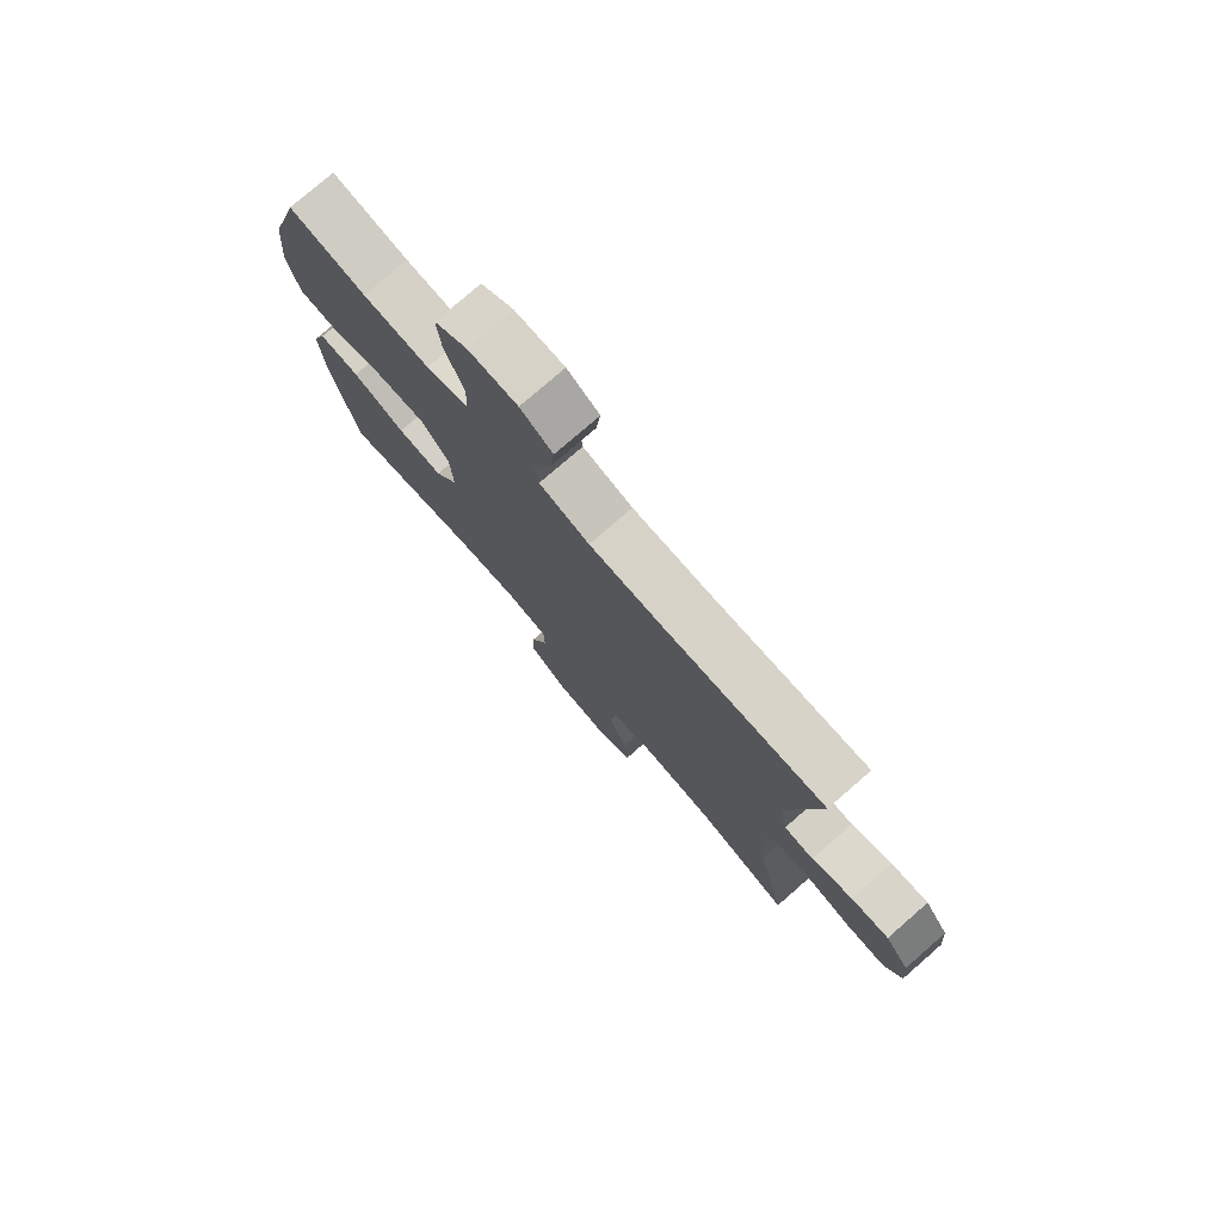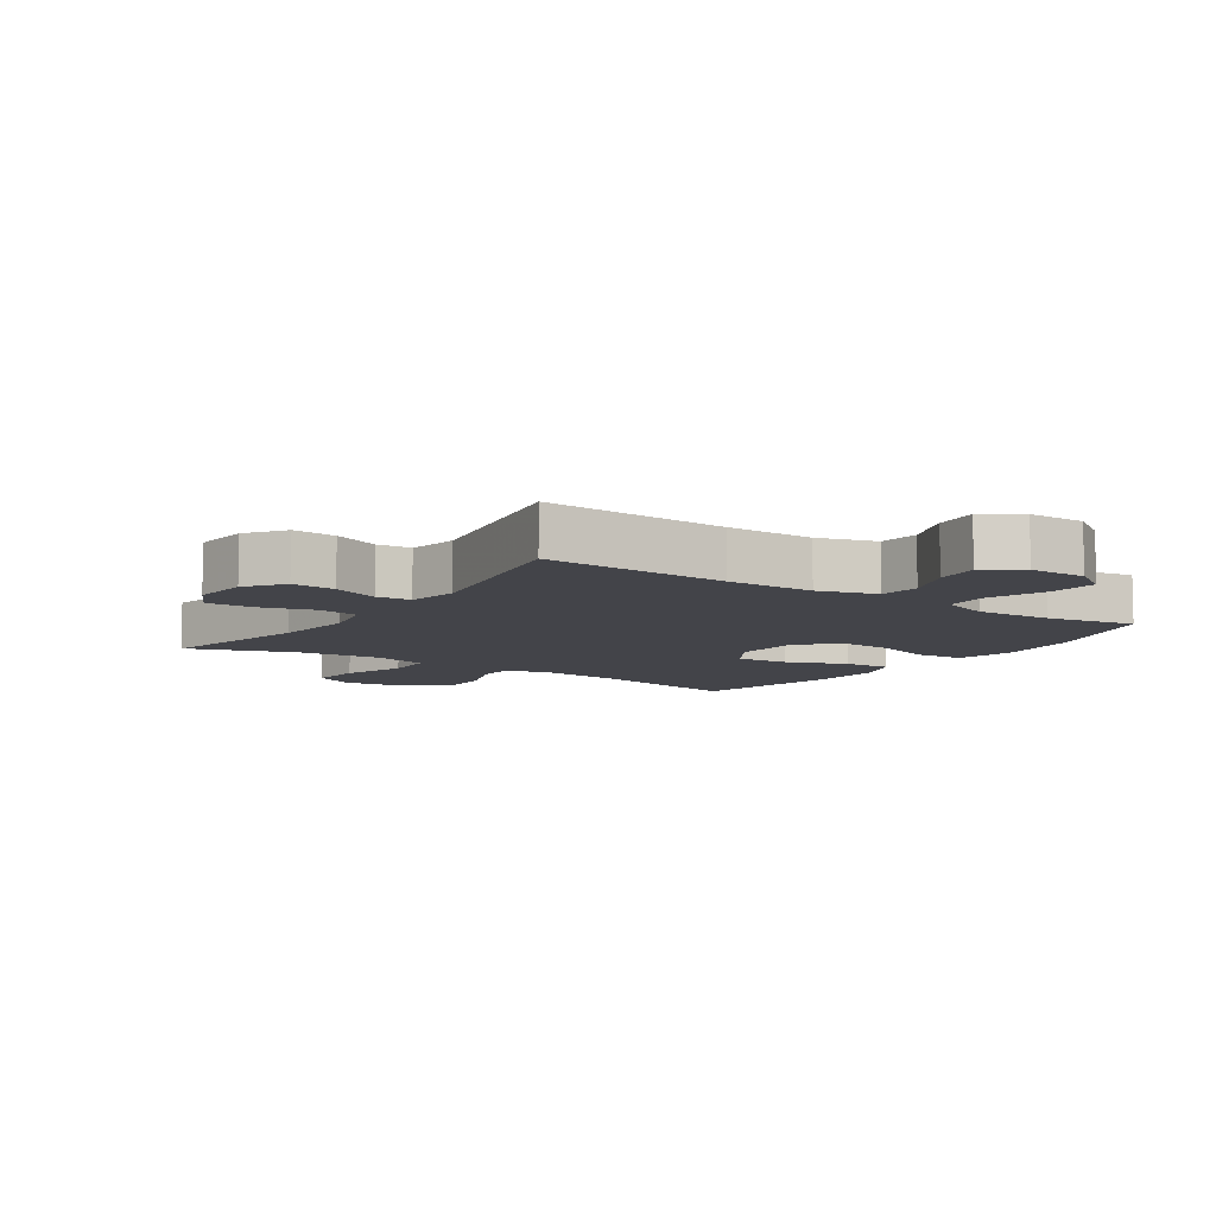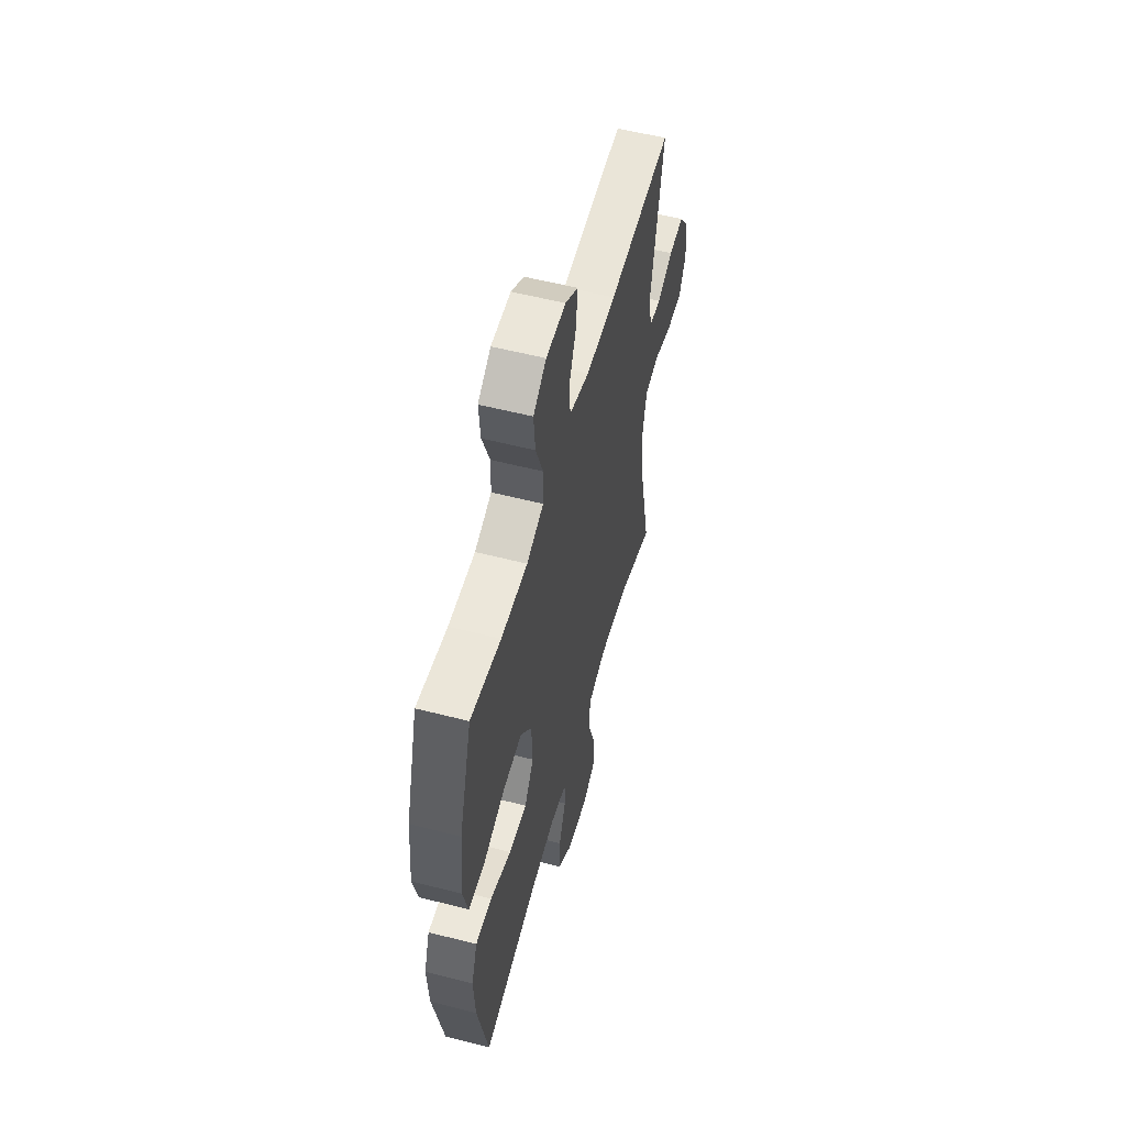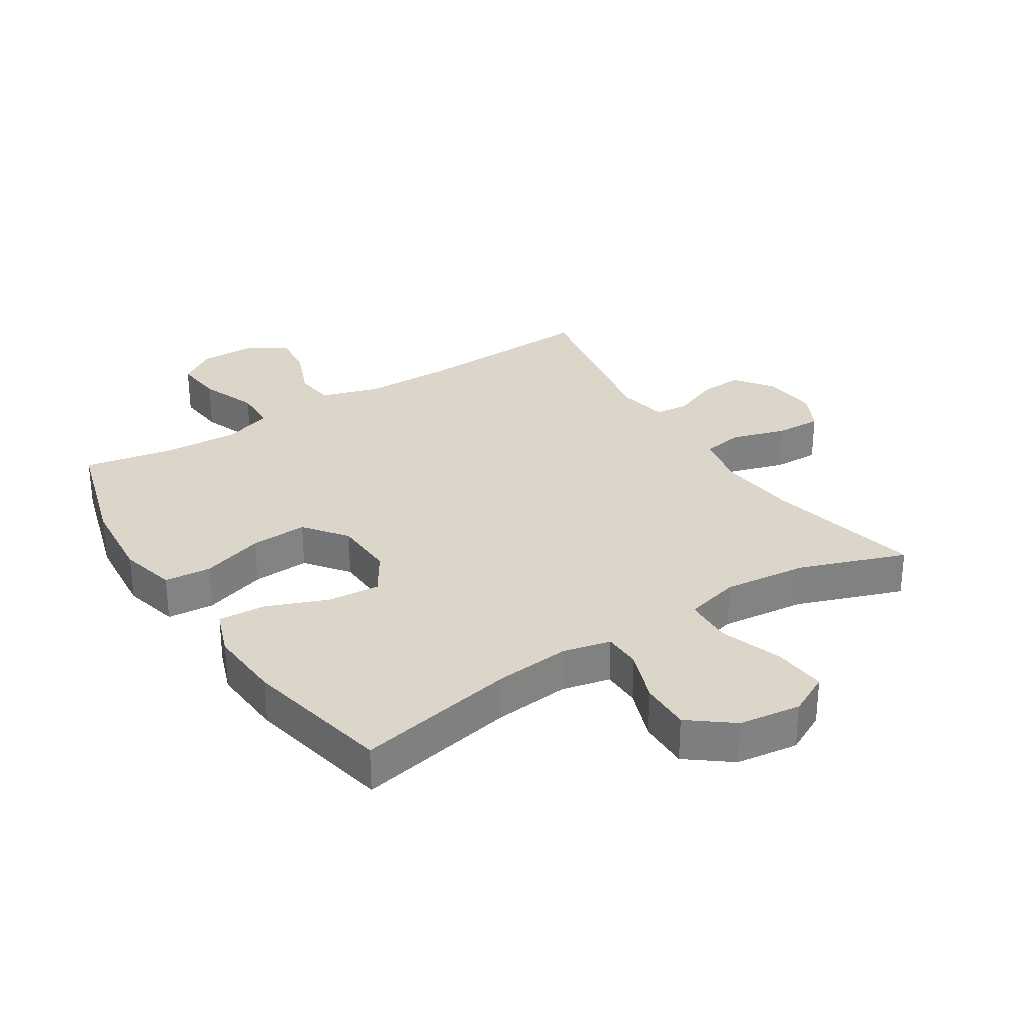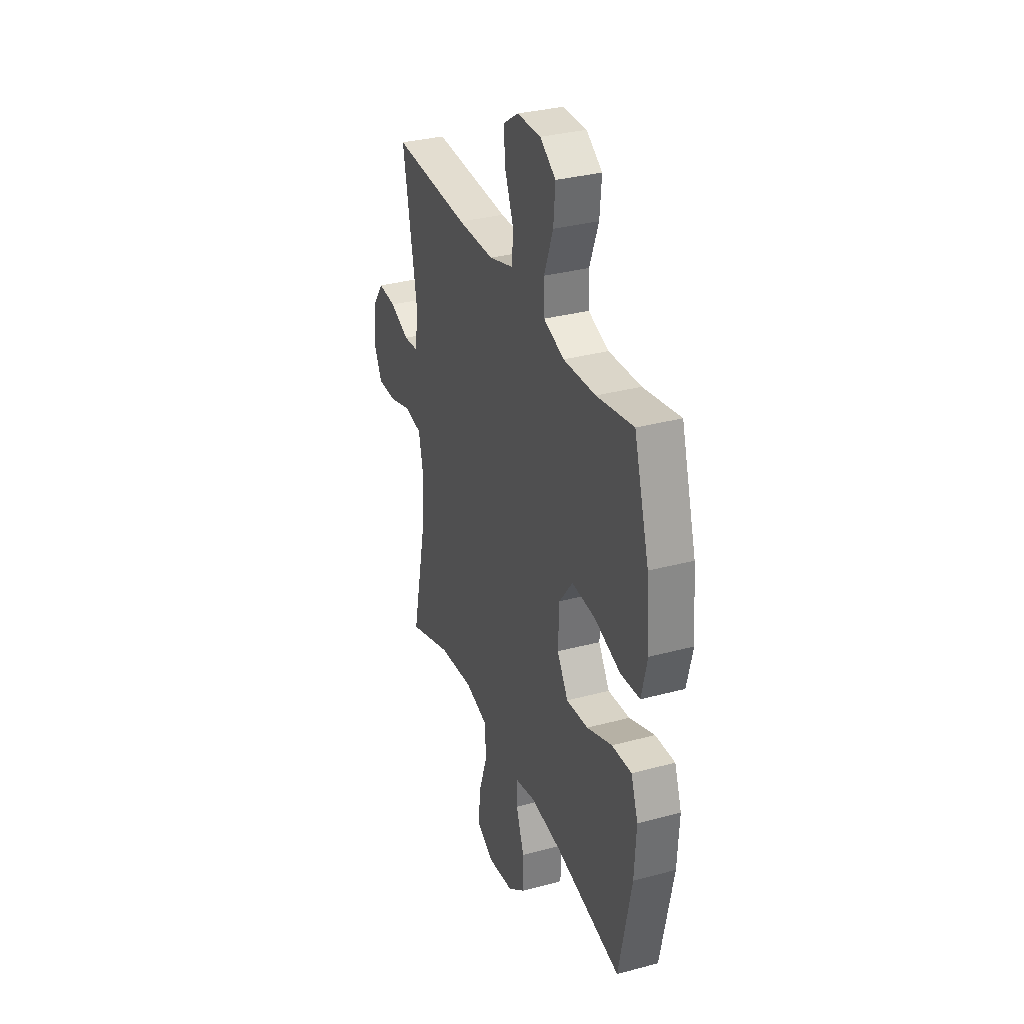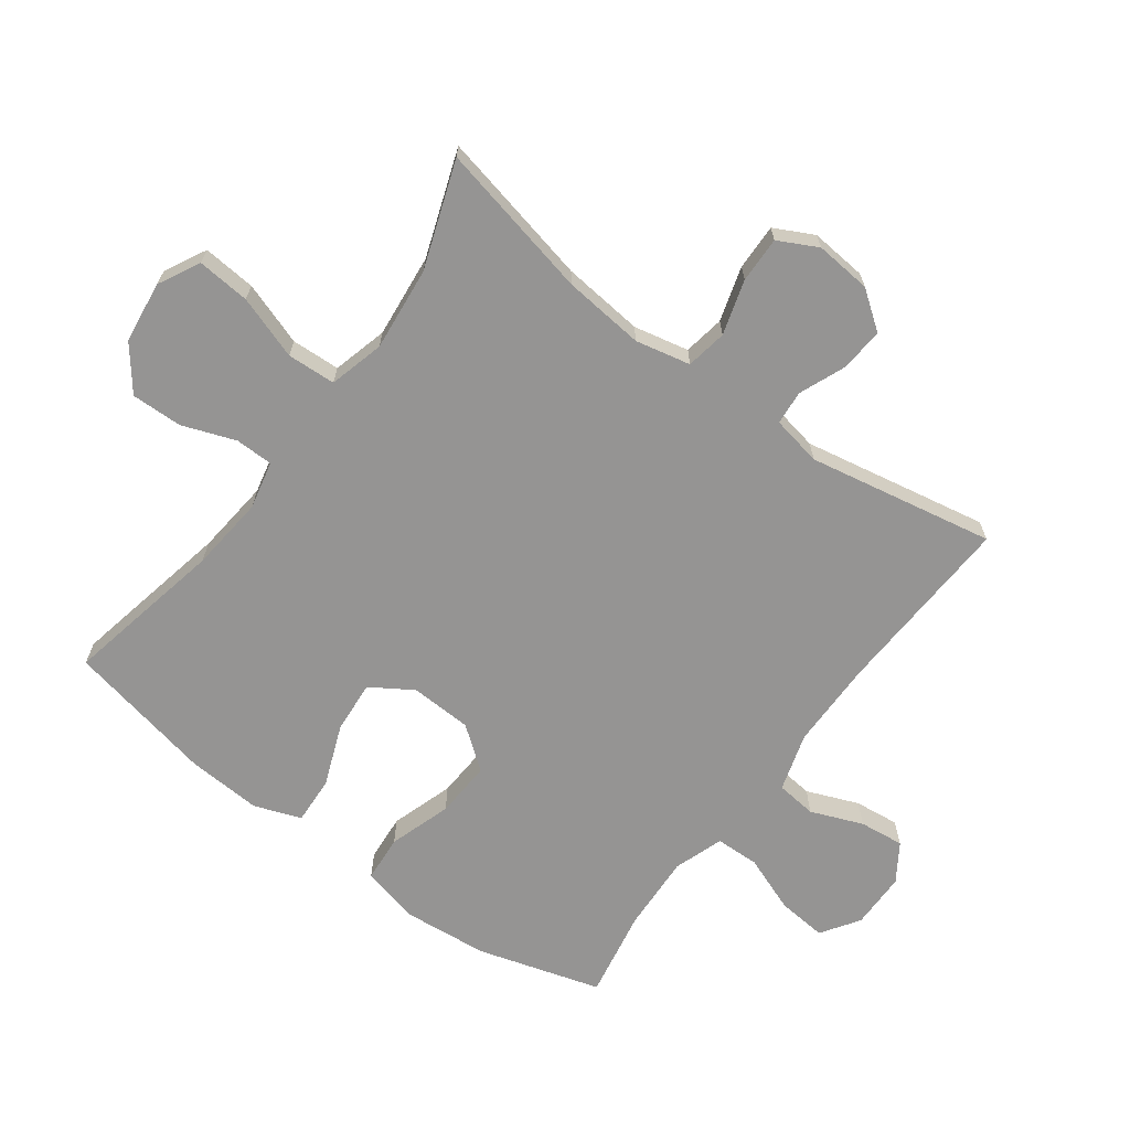
<metadata>
{"format":"obj","ext":"obj","renderer":"f3d","projection":"perspective","resolution":1024,"background":"white","views":[{"elev":77.4,"azim":-131.0,"up":"+Z"},{"elev":-8.4,"azim":-34.2,"up":"+Y"},{"elev":56.2,"azim":105.1,"up":"+Z"},{"elev":30.0,"azim":147.4,"up":"+Y"},{"elev":32.8,"azim":69.6,"up":"+Z"},{"elev":-67.2,"azim":-126.5,"up":"+Y"}]}
</metadata>
<code>
v 0.5 0.07 -0.5
v 0.246 0.07 -0.448
v 0.127 0.07 -0.436
v 0.051 0.07 -0.453
v 0.05 0.07 -0.513
v 0.081 0.07 -0.597
v 0.083 0.07 -0.678
v 0.015 0.07 -0.731
v -0.083 0.07 -0.744
v -0.149 0.07 -0.71
v -0.142 0.07 -0.626
v -0.108 0.07 -0.526
v -0.112 0.07 -0.449
v -0.199 0.07 -0.426
v -0.332 0.07 -0.44
v -0.5 0.07 -0.5
v -0.446 0.07 -0.254
v -0.433 0.07 -0.125
v -0.452 0.07 -0.038
v -0.517 0.07 -0.027
v -0.603 0.07 -0.053
v -0.676 0.07 -0.055
v -0.708 0.07 0.007
v -0.7 0.07 0.096
v -0.656 0.07 0.156
v -0.587 0.07 0.151
v -0.513 0.07 0.121
v -0.459 0.07 0.126
v -0.444 0.07 0.205
v -0.5 0.07 0.5
v -0.206 0.07 0.486
v -0.068 0.07 0.487
v 0.024 0.07 0.515
v 0.031 0.07 0.579
v -0.002 0.07 0.661
v -0.01 0.07 0.732
v 0.049 0.07 0.771
v 0.139 0.07 0.772
v 0.199 0.07 0.732
v 0.192 0.07 0.654
v 0.158 0.07 0.564
v 0.16 0.07 0.495
v 0.238 0.07 0.468
v 0.36 0.07 0.474
v 0.5 0.07 0.5
v 0.558 0.07 0.305
v 0.571 0.07 0.168
v 0.549 0.07 0.078
v 0.475 0.07 0.072
v 0.376 0.07 0.104
v 0.286 0.07 0.109
v 0.235 0.07 0.042
v 0.231 0.07 -0.056
v 0.273 0.07 -0.122
v 0.356 0.07 -0.115
v 0.453 0.07 -0.077
v 0.528 0.07 -0.073
v 0.555 0.07 -0.147
v 0.548 0.07 -0.265
v 0.5 0 -0.5
v 0.246 0 -0.448
v 0.127 0 -0.436
v 0.051 0 -0.453
v 0.05 0 -0.513
v 0.081 0 -0.597
v 0.083 0 -0.678
v 0.015 0 -0.731
v -0.083 0 -0.744
v -0.149 0 -0.71
v -0.142 0 -0.626
v -0.108 0 -0.526
v -0.112 0 -0.449
v -0.199 0 -0.426
v -0.332 0 -0.44
v -0.5 0 -0.5
v -0.446 0 -0.254
v -0.433 0 -0.125
v -0.452 0 -0.038
v -0.517 0 -0.027
v -0.603 0 -0.053
v -0.676 0 -0.055
v -0.708 0 0.007
v -0.7 0 0.096
v -0.656 0 0.156
v -0.587 0 0.151
v -0.513 0 0.121
v -0.459 0 0.126
v -0.444 0 0.205
v -0.5 0 0.5
v -0.206 0 0.486
v -0.068 0 0.487
v 0.024 0 0.515
v 0.031 0 0.579
v -0.002 0 0.661
v -0.01 0 0.732
v 0.049 0 0.771
v 0.139 0 0.772
v 0.199 0 0.732
v 0.192 0 0.654
v 0.158 0 0.564
v 0.16 0 0.495
v 0.238 0 0.468
v 0.36 0 0.474
v 0.5 0 0.5
v 0.558 0 0.305
v 0.571 0 0.168
v 0.549 0 0.078
v 0.475 0 0.072
v 0.376 0 0.104
v 0.286 0 0.109
v 0.235 0 0.042
v 0.231 0 -0.056
v 0.273 0 -0.122
v 0.356 0 -0.115
v 0.453 0 -0.077
v 0.528 0 -0.073
v 0.555 0 -0.147
v 0.548 0 -0.265
f 59 1 2
f 58 59 2
f 57 58 2
f 56 57 2
f 55 56 2
f 54 55 2 3
f 53 54 3 4
f 52 53 4
f 48 49 50
f 47 48 50
f 46 47 50
f 45 46 50
f 44 45 50
f 43 44 50 51
f 42 43 51 52
f 39 40 41
f 38 39 41
f 37 38 41
f 36 37 41
f 35 36 41
f 34 35 41
f 33 34 41 42
f 42 52 4
f 33 42 4
f 32 33 4
f 29 30 31
f 32 4 5
f 31 32 5
f 29 31 5
f 28 29 5
f 25 26 27
f 24 25 27
f 23 24 27
f 22 23 27
f 21 22 27
f 20 21 27
f 19 20 27 28
f 15 16 17
f 14 15 17 18
f 18 19 28
f 14 18 28
f 13 14 28
f 10 11 12
f 9 10 12
f 8 9 12 13
f 5 6 7
f 28 5 7
f 13 28 7
f 7 8 13
f 61 60 118
f 61 118 117
f 61 117 116
f 61 116 115
f 61 115 114
f 62 61 114 113
f 63 62 113 112
f 63 112 111
f 109 108 107
f 109 107 106
f 109 106 105
f 109 105 104
f 109 104 103
f 110 109 103 102
f 111 110 102 101
f 100 99 98
f 100 98 97
f 100 97 96
f 100 96 95
f 100 95 94
f 100 94 93
f 101 100 93 92
f 63 111 101
f 63 101 92
f 63 92 91
f 90 89 88
f 64 63 91
f 64 91 90
f 64 90 88
f 64 88 87
f 86 85 84
f 86 84 83
f 86 83 82
f 86 82 81
f 86 81 80
f 86 80 79
f 87 86 79 78
f 76 75 74
f 77 76 74 73
f 87 78 77
f 87 77 73
f 87 73 72
f 71 70 69
f 71 69 68
f 72 71 68 67
f 66 65 64
f 66 64 87
f 66 87 72
f 72 67 66
f 1 60 61 2
f 2 61 62 3
f 3 62 63 4
f 4 63 64 5
f 5 64 65 6
f 6 65 66 7
f 7 66 67 8
f 8 67 68 9
f 9 68 69 10
f 10 69 70 11
f 11 70 71 12
f 12 71 72 13
f 13 72 73 14
f 14 73 74 15
f 15 74 75 16
f 16 75 76 17
f 17 76 77 18
f 18 77 78 19
f 19 78 79 20
f 20 79 80 21
f 21 80 81 22
f 22 81 82 23
f 23 82 83 24
f 24 83 84 25
f 25 84 85 26
f 26 85 86 27
f 27 86 87 28
f 28 87 88 29
f 29 88 89 30
f 30 89 90 31
f 31 90 91 32
f 32 91 92 33
f 33 92 93 34
f 34 93 94 35
f 35 94 95 36
f 36 95 96 37
f 37 96 97 38
f 38 97 98 39
f 39 98 99 40
f 40 99 100 41
f 41 100 101 42
f 42 101 102 43
f 43 102 103 44
f 44 103 104 45
f 45 104 105 46
f 46 105 106 47
f 47 106 107 48
f 48 107 108 49
f 49 108 109 50
f 50 109 110 51
f 51 110 111 52
f 52 111 112 53
f 53 112 113 54
f 54 113 114 55
f 55 114 115 56
f 56 115 116 57
f 57 116 117 58
f 58 117 118 59
f 59 118 60 1

</code>
